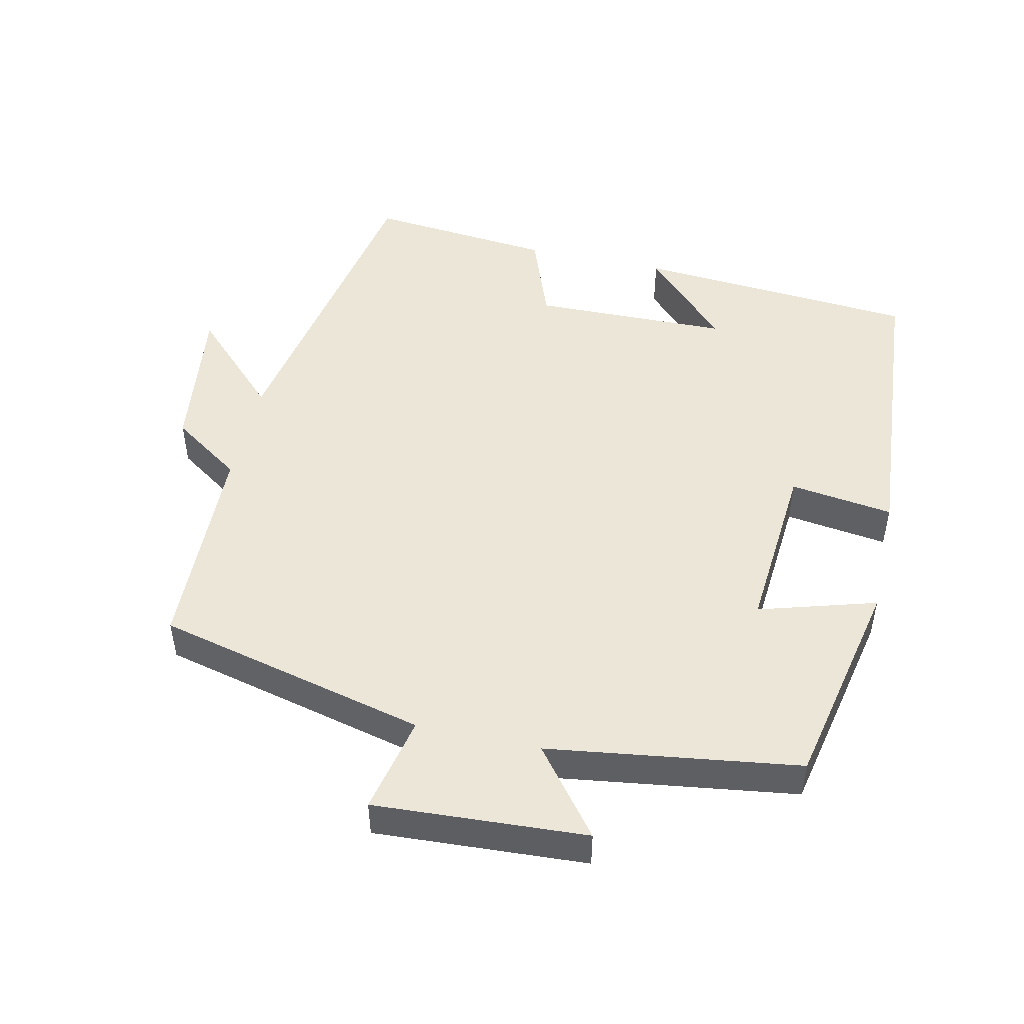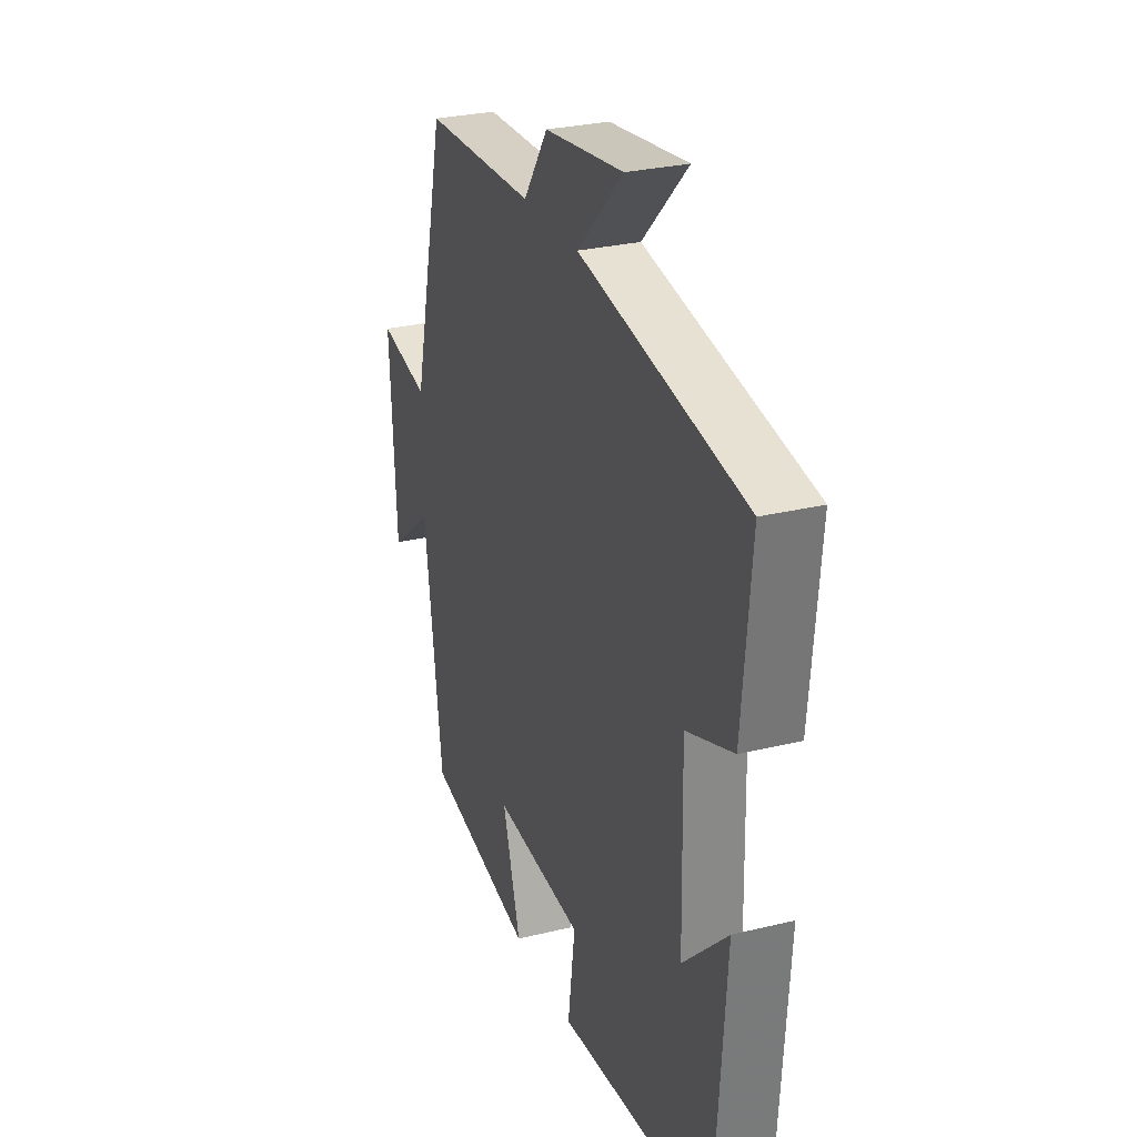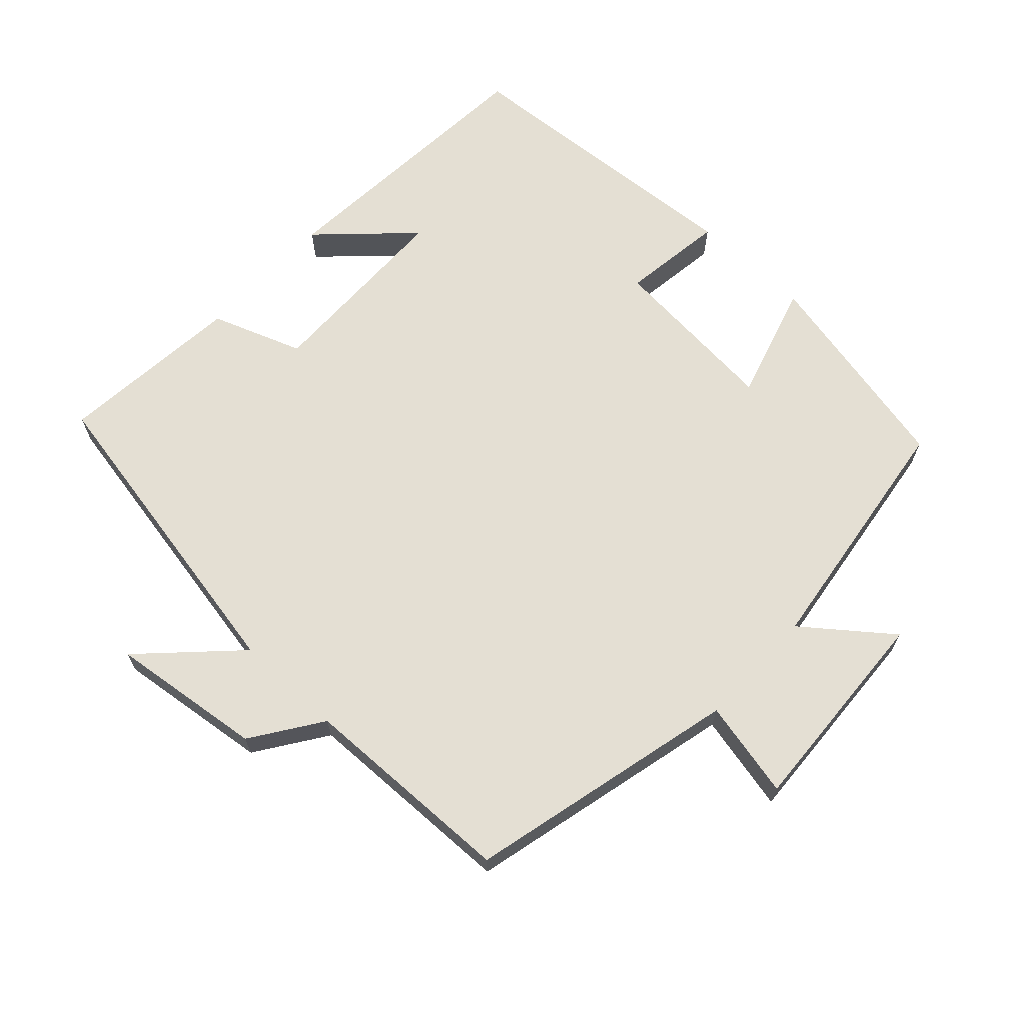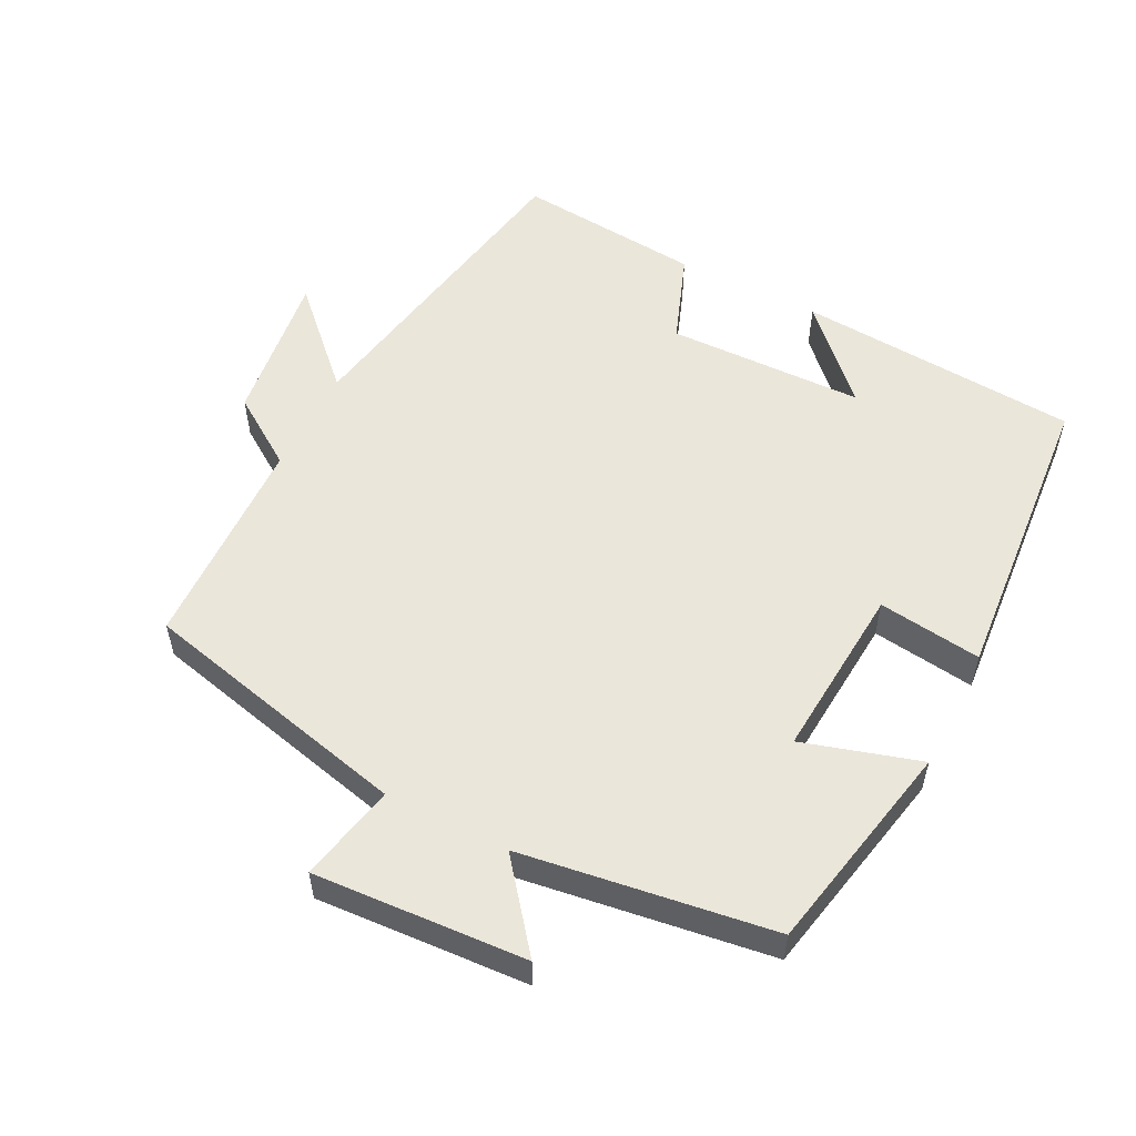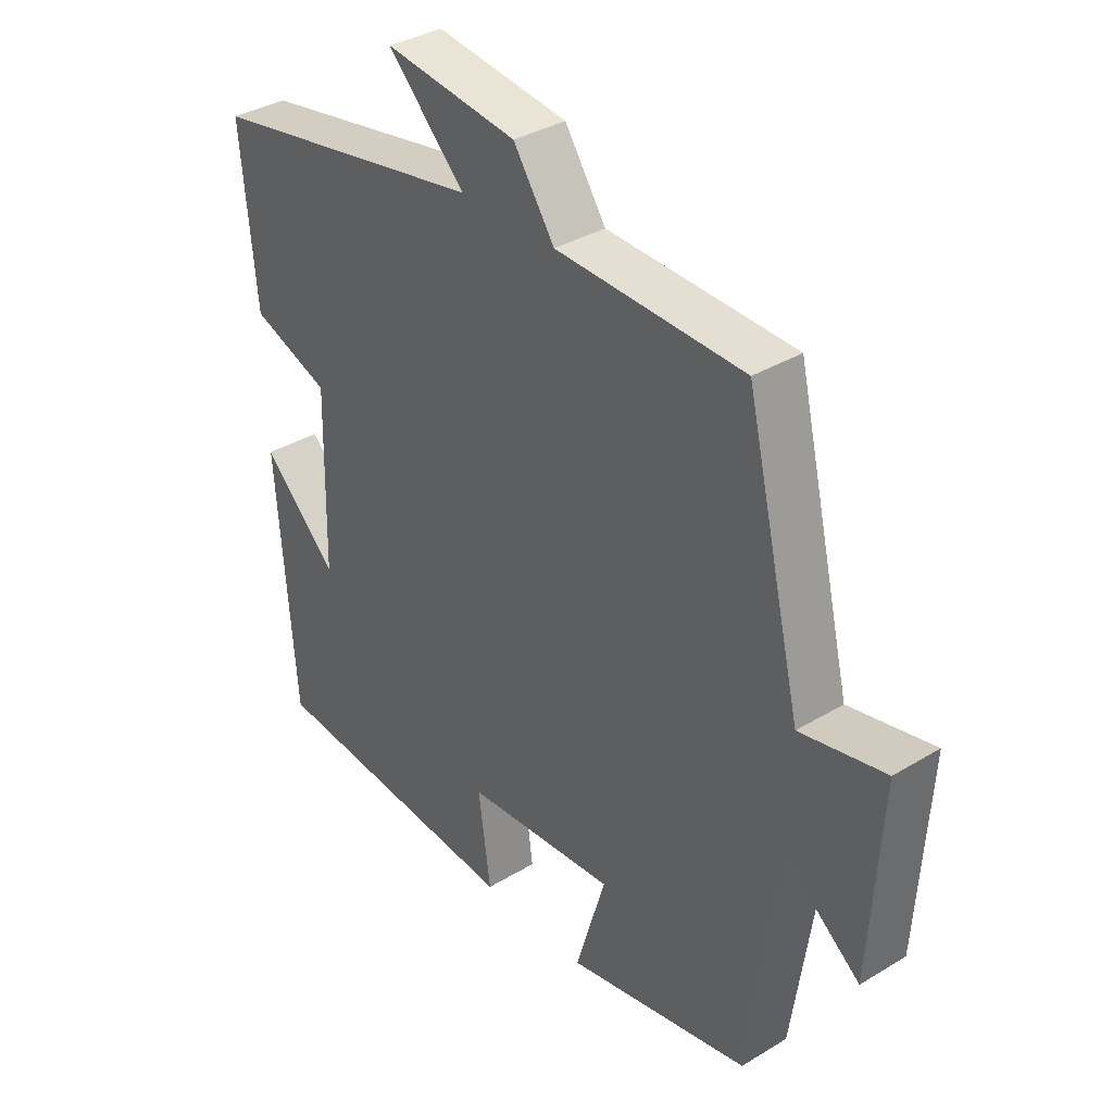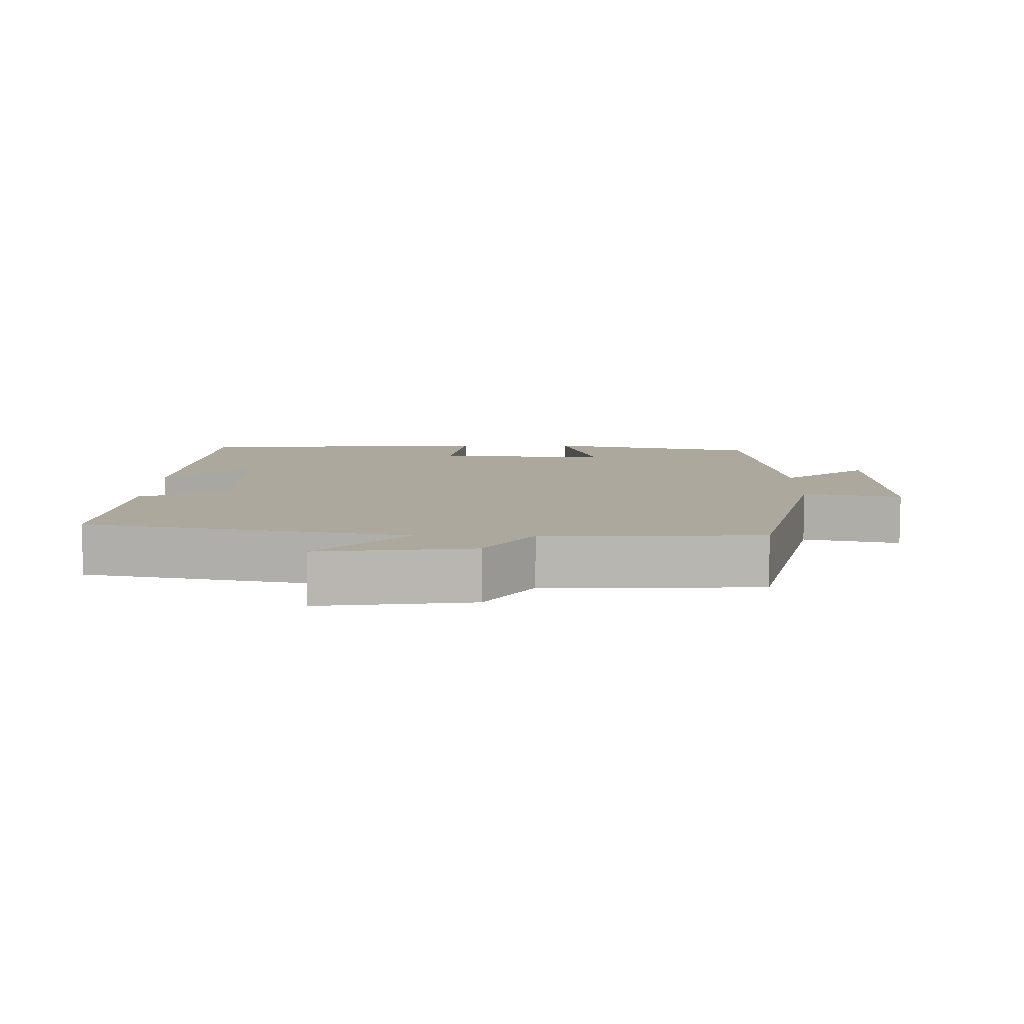
<metadata>
{"format":"obj","ext":"obj","renderer":"f3d","projection":"perspective","resolution":1024,"background":"white","views":[{"elev":48.8,"azim":102.6,"up":"+Y"},{"elev":28.1,"azim":-110.3,"up":"+Z"},{"elev":66.7,"azim":43.0,"up":"+Y"},{"elev":54.8,"azim":116.8,"up":"+Y"},{"elev":35.4,"azim":51.3,"up":"+Z"},{"elev":8.7,"azim":1.1,"up":"+Y"}]}
</metadata>
<code>
v 0.449 0.07 -0.436
v 0.143 0.07 -0.5
v 0.193 0.07 -0.332
v -0.057 0.07 -0.352
v -0.037 0.07 -0.5
v -0.47 0.07 -0.466
v -0.5 0.07 -0.061
v -0.376 0.07 -0.181
v -0.37 0.07 0.101
v -0.5 0.07 0.149
v -0.525 0.07 0.415
v -0.063 0.07 0.5
v -0.191 0.07 0.628
v 0.029 0.07 0.6
v 0.097 0.07 0.5
v 0.407 0.07 0.491
v 0.5 0.07 0.102
v 0.64 0.07 0.132
v 0.622 0.07 -0.172
v 0.5 0.07 -0.076
v 0.449 0 -0.436
v 0.143 0 -0.5
v 0.193 0 -0.332
v -0.057 0 -0.352
v -0.037 0 -0.5
v -0.47 0 -0.466
v -0.5 0 -0.061
v -0.376 0 -0.181
v -0.37 0 0.101
v -0.5 0 0.149
v -0.525 0 0.415
v -0.063 0 0.5
v -0.191 0 0.628
v 0.029 0 0.6
v 0.097 0 0.5
v 0.407 0 0.491
v 0.5 0 0.102
v 0.64 0 0.132
v 0.622 0 -0.172
v 0.5 0 -0.076
f 17 18 19 20
f 17 20 1
f 16 17 1
f 15 16 1
f 12 13 14 15
f 11 12 15
f 10 11 15
f 9 10 15
f 8 9 15
f 6 7 8
f 4 5 6 8
f 3 4 8 15
f 1 2 3
f 1 3 15
f 40 39 38 37
f 21 40 37
f 21 37 36
f 21 36 35
f 35 34 33 32
f 35 32 31
f 35 31 30
f 35 30 29
f 35 29 28
f 28 27 26
f 28 26 25 24
f 35 28 24 23
f 23 22 21
f 35 23 21
f 1 21 22 2
f 2 22 23 3
f 3 23 24 4
f 4 24 25 5
f 5 25 26 6
f 6 26 27 7
f 7 27 28 8
f 8 28 29 9
f 9 29 30 10
f 10 30 31 11
f 11 31 32 12
f 12 32 33 13
f 13 33 34 14
f 14 34 35 15
f 15 35 36 16
f 16 36 37 17
f 17 37 38 18
f 18 38 39 19
f 19 39 40 20
f 20 40 21 1

</code>
